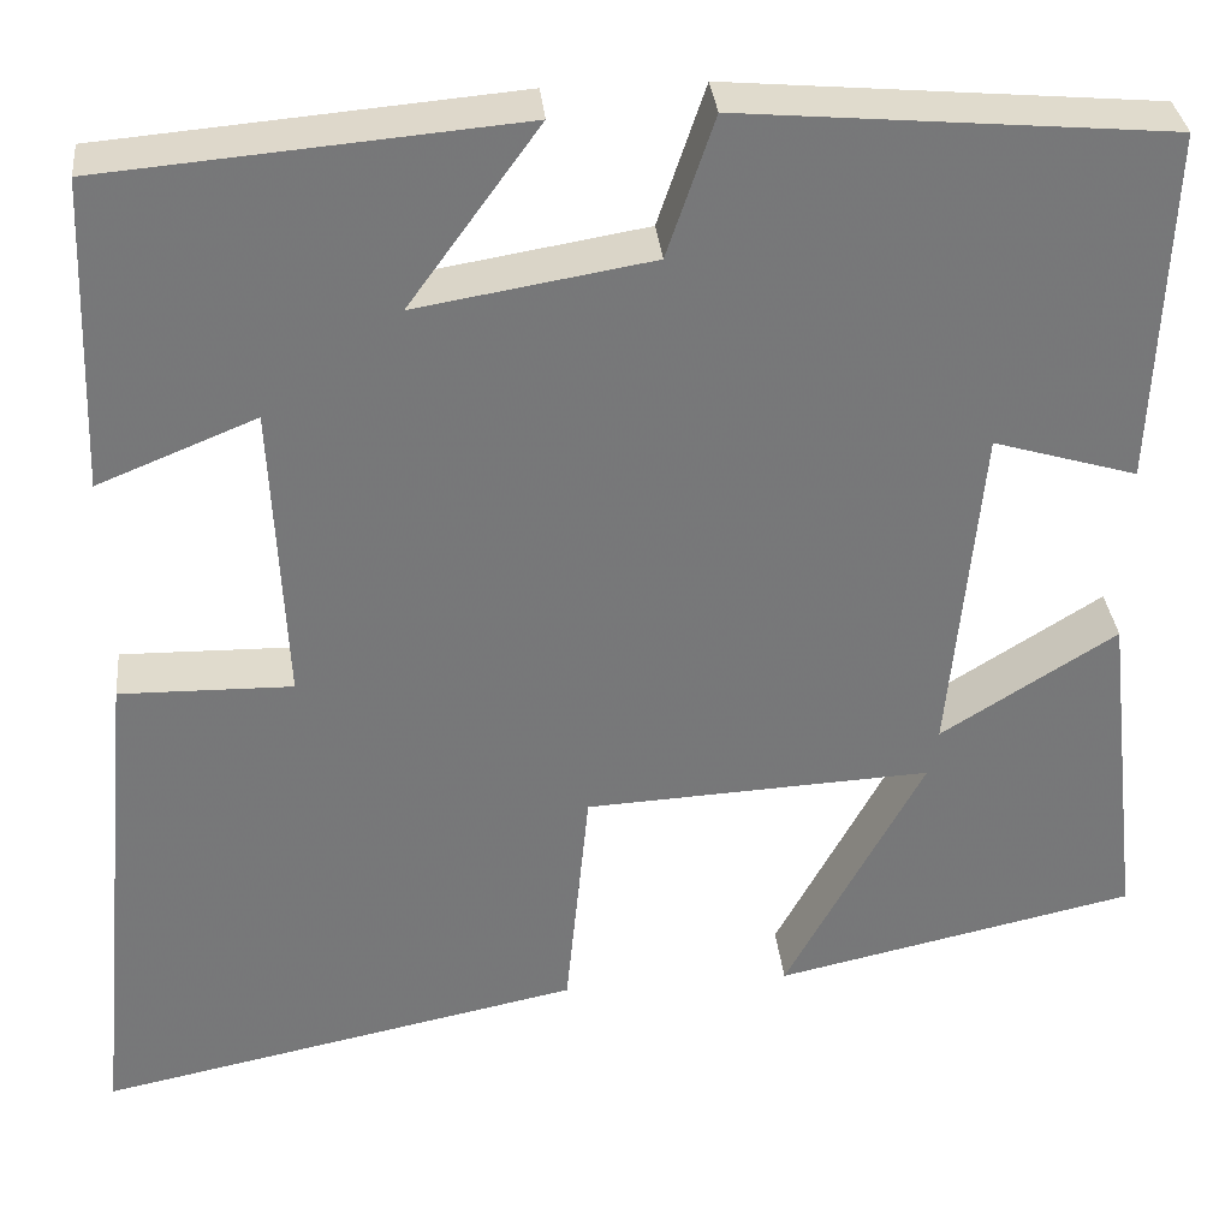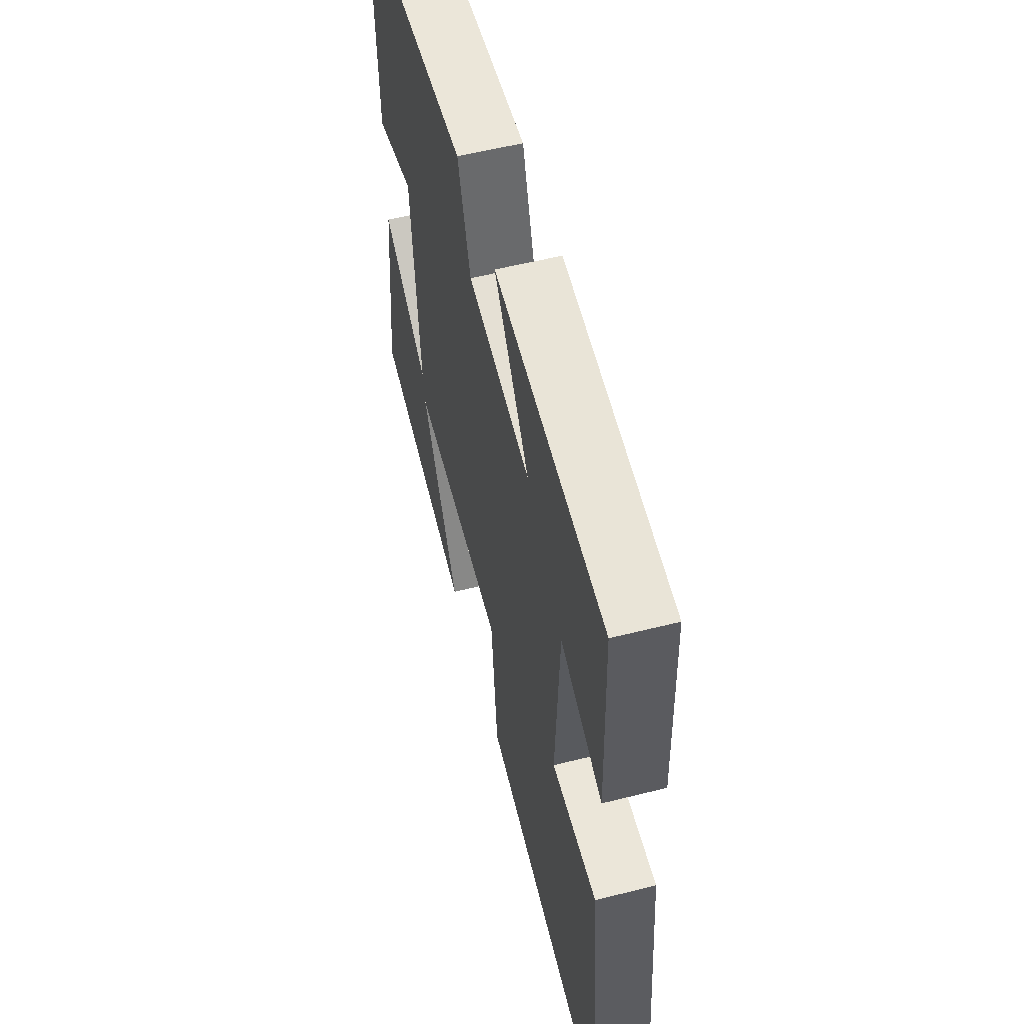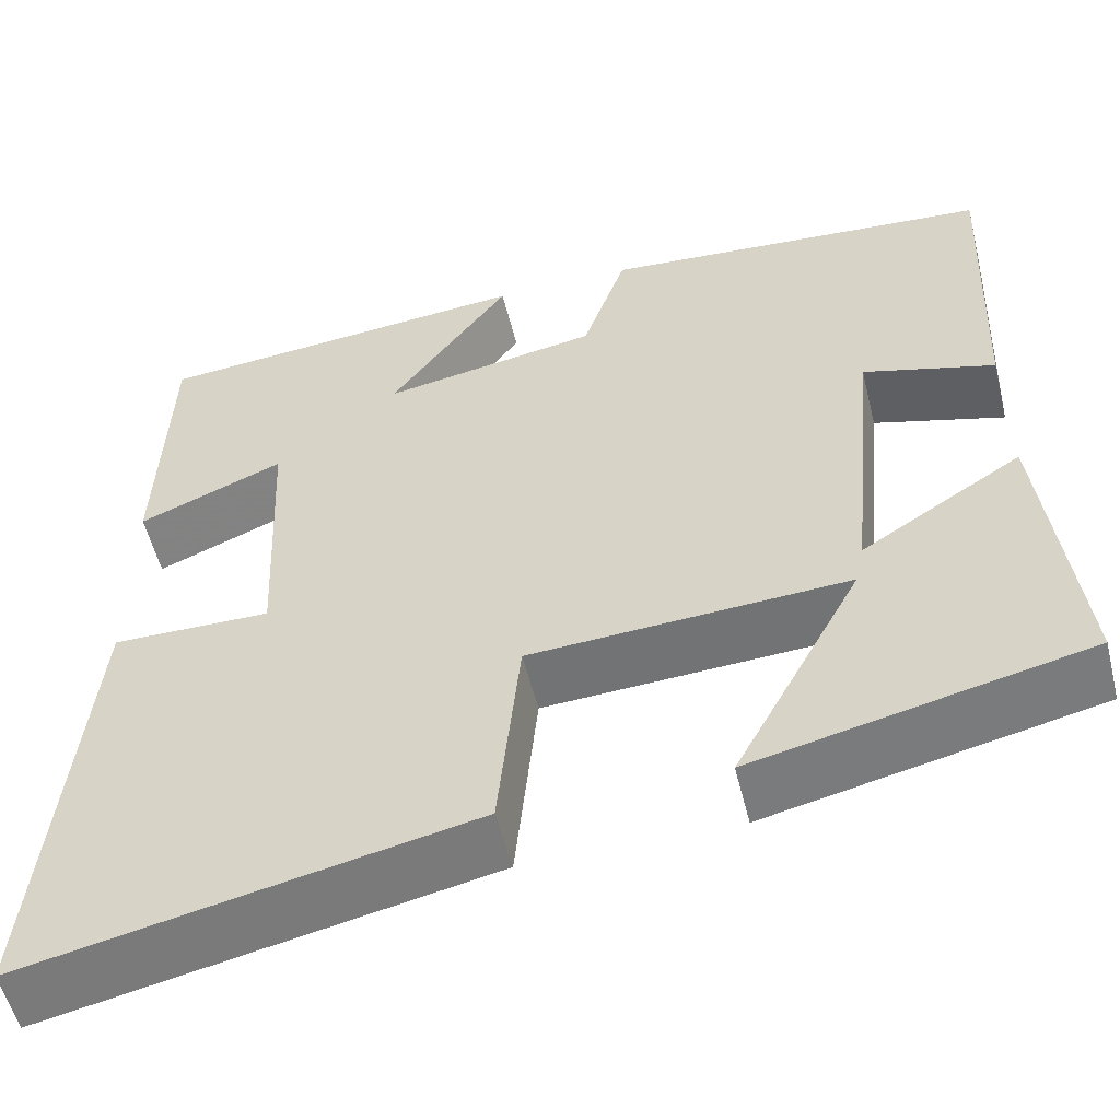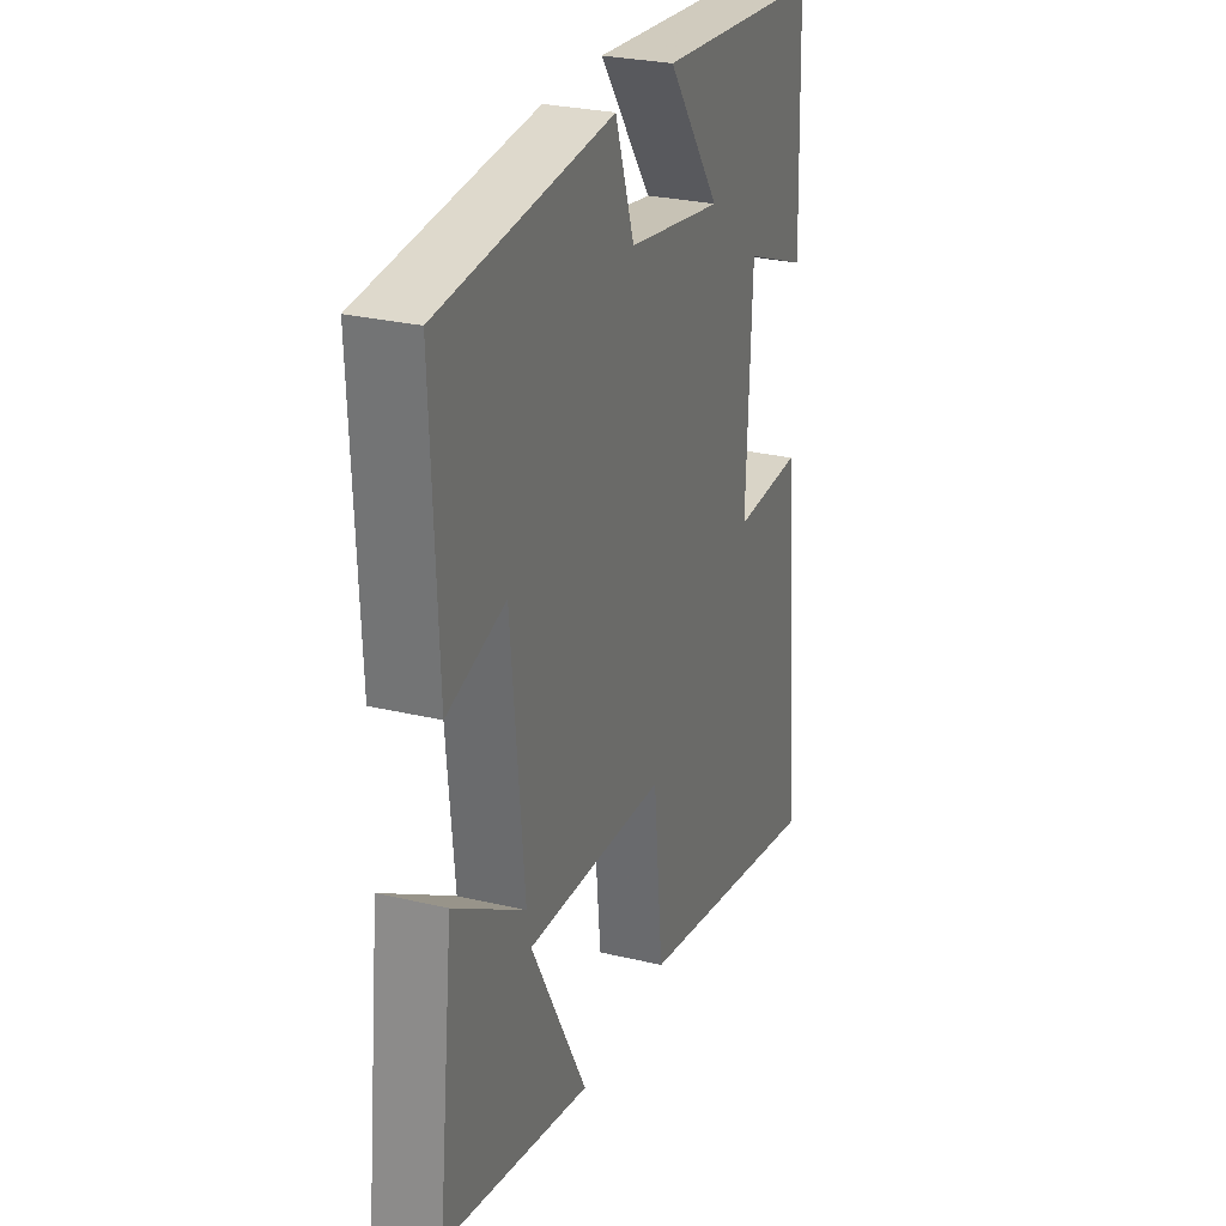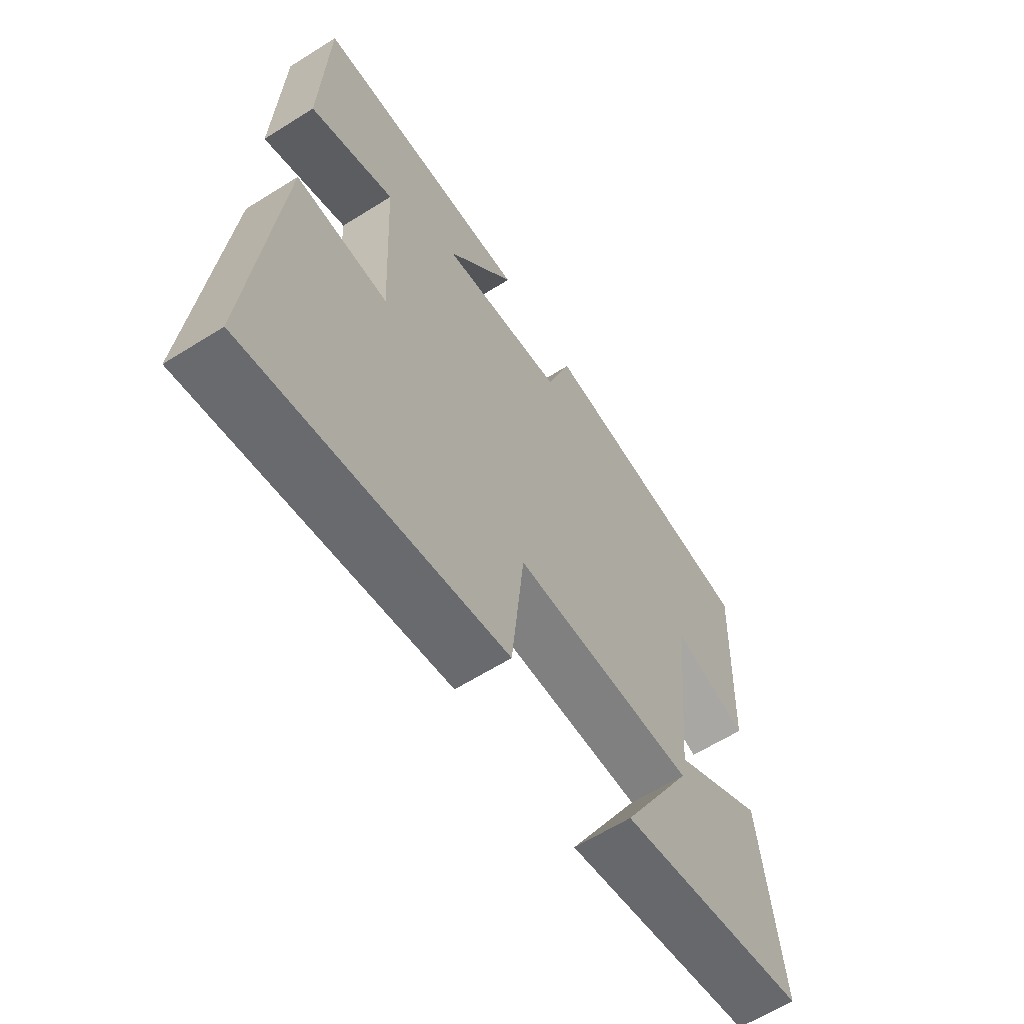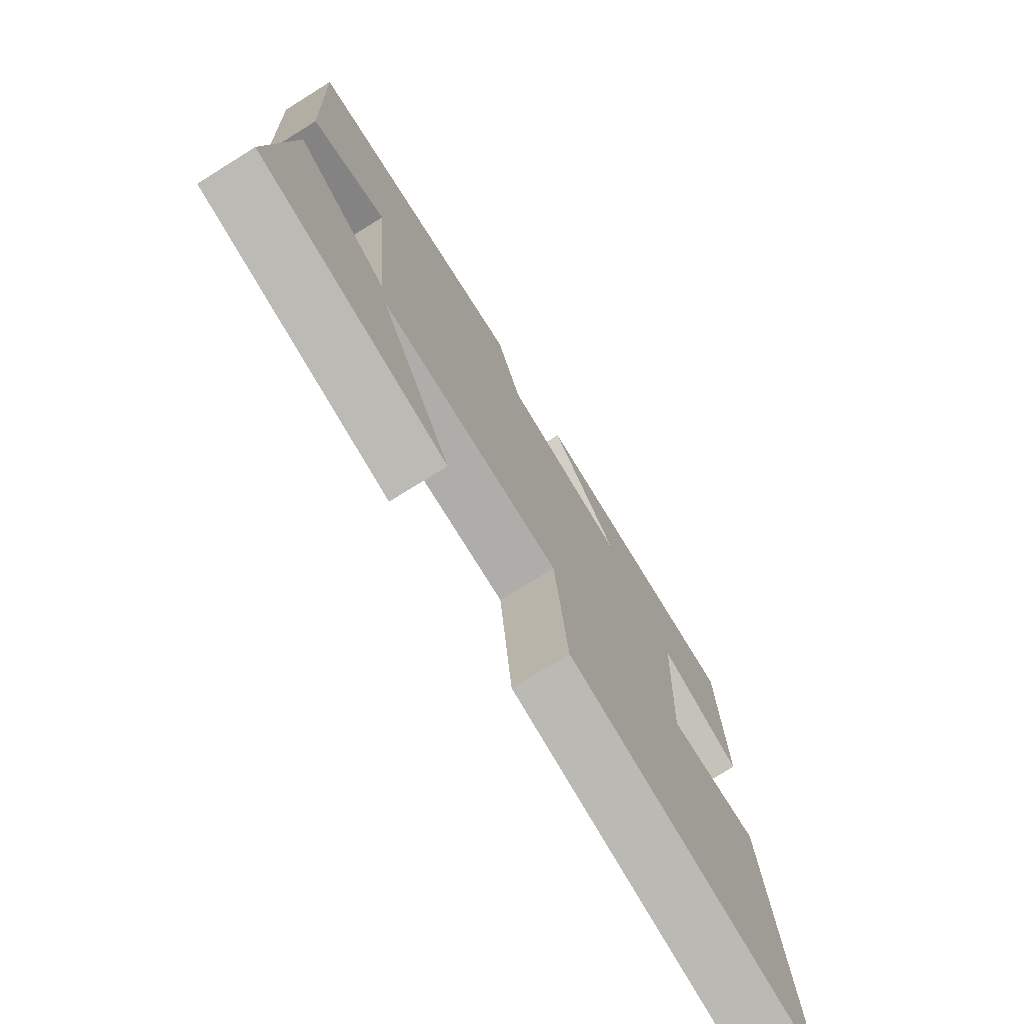
<metadata>
{"format":"obj","ext":"obj","renderer":"f3d","projection":"perspective","resolution":1024,"background":"white","views":[{"elev":33.1,"azim":-5.7,"up":"+Z"},{"elev":56.7,"azim":-104.7,"up":"+Z"},{"elev":-54.9,"azim":13.9,"up":"+Z"},{"elev":27.6,"azim":110.1,"up":"+Z"},{"elev":-62.5,"azim":-57.5,"up":"+Z"},{"elev":-74.8,"azim":121.9,"up":"+Z"}]}
</metadata>
<code>
v 0.515 0.07 0.462
v 0.5 0.07 0.104
v 0.355 0.07 0.147
v 0.323 0.07 -0.193
v 0.5 0.07 -0.082
v 0.538 0.07 -0.42
v 0.173 0.07 -0.5
v 0.313 0.07 -0.241
v -0.037 0.07 -0.259
v -0.061 0.07 -0.5
v -0.549 0.07 -0.6
v -0.5 0.07 -0.087
v -0.326 0.07 -0.09
v -0.34 0.07 0.214
v -0.5 0.07 0.149
v -0.489 0.07 0.464
v -0.071 0.07 0.5
v -0.203 0.07 0.318
v 0.035 0.07 0.358
v 0.083 0.07 0.5
v 0.515 0 0.462
v 0.5 0 0.104
v 0.355 0 0.147
v 0.323 0 -0.193
v 0.5 0 -0.082
v 0.538 0 -0.42
v 0.173 0 -0.5
v 0.313 0 -0.241
v -0.037 0 -0.259
v -0.061 0 -0.5
v -0.549 0 -0.6
v -0.5 0 -0.087
v -0.326 0 -0.09
v -0.34 0 0.214
v -0.5 0 0.149
v -0.489 0 0.464
v -0.071 0 0.5
v -0.203 0 0.318
v 0.035 0 0.358
v 0.083 0 0.5
f 1 2 3
f 20 1 3
f 19 20 3
f 18 19 3 4
f 16 17 18
f 15 16 18
f 14 15 18
f 13 14 18 4
f 11 12 13
f 10 11 13
f 9 10 13
f 8 9 13 4
f 5 6 7 8
f 4 5 8
f 23 22 21
f 23 21 40
f 23 40 39
f 24 23 39 38
f 38 37 36
f 38 36 35
f 38 35 34
f 24 38 34 33
f 33 32 31
f 33 31 30
f 33 30 29
f 24 33 29 28
f 28 27 26 25
f 28 25 24
f 1 21 22 2
f 2 22 23 3
f 3 23 24 4
f 4 24 25 5
f 5 25 26 6
f 6 26 27 7
f 7 27 28 8
f 8 28 29 9
f 9 29 30 10
f 10 30 31 11
f 11 31 32 12
f 12 32 33 13
f 13 33 34 14
f 14 34 35 15
f 15 35 36 16
f 16 36 37 17
f 17 37 38 18
f 18 38 39 19
f 19 39 40 20
f 20 40 21 1

</code>
